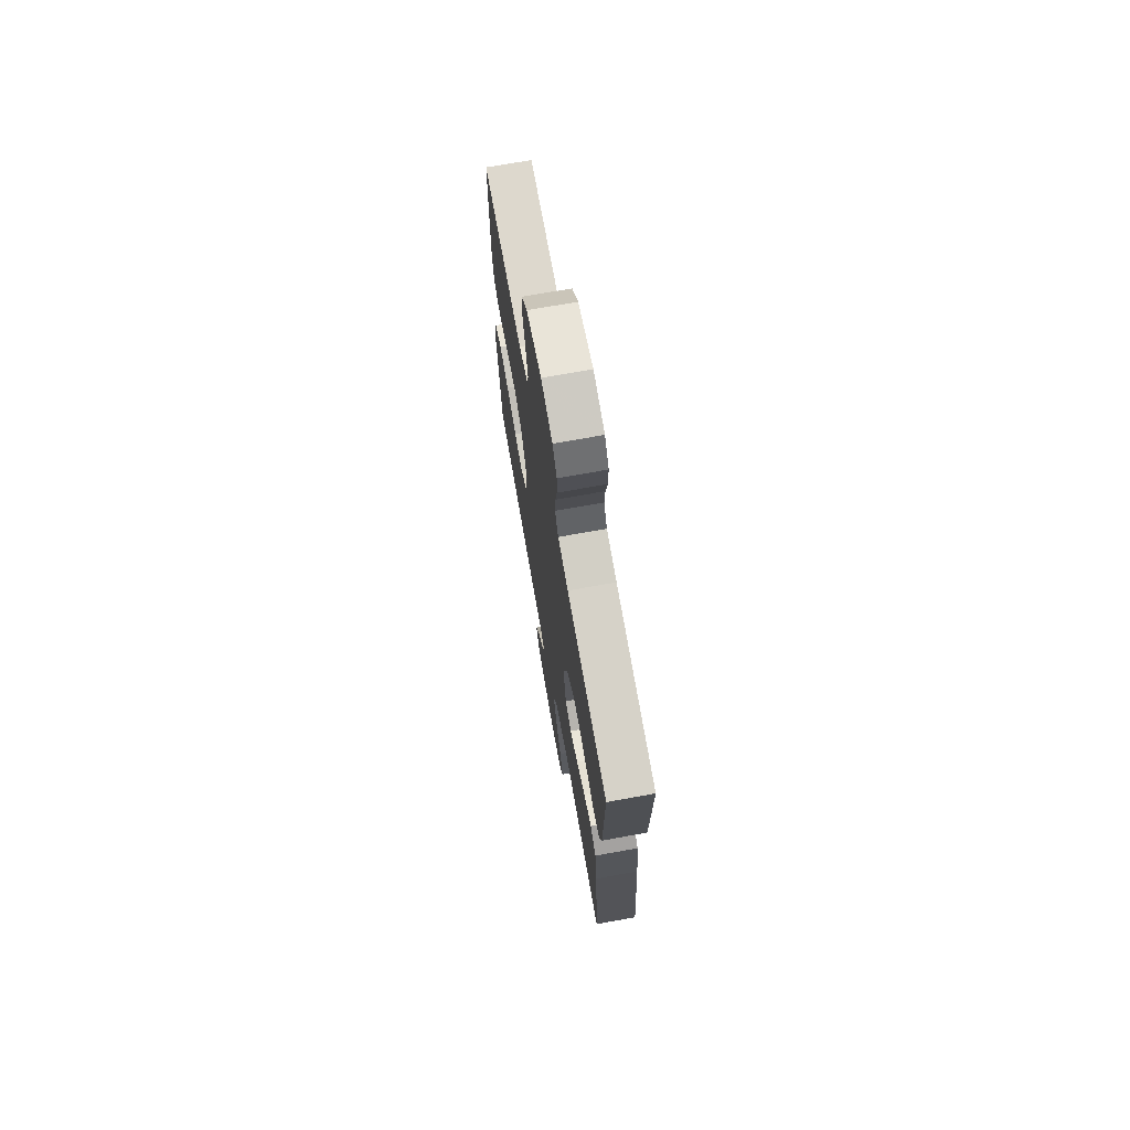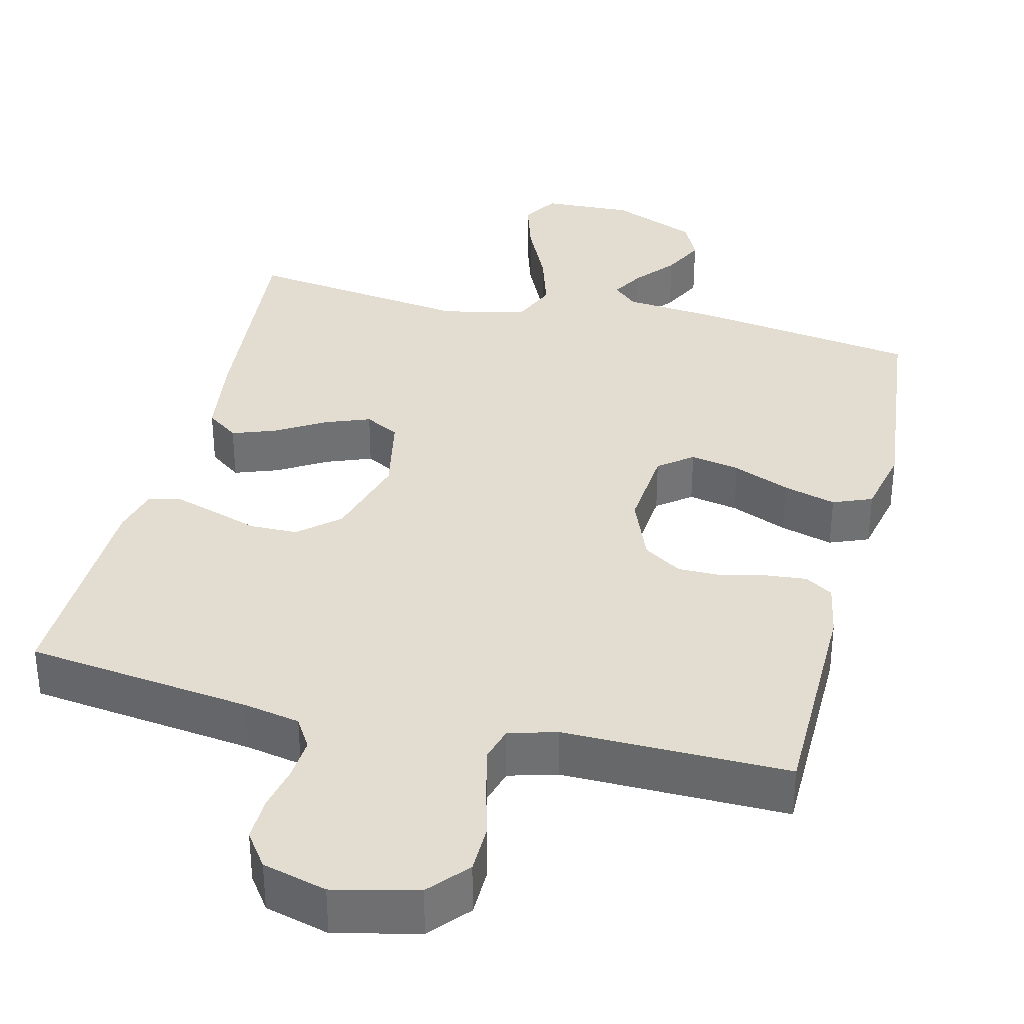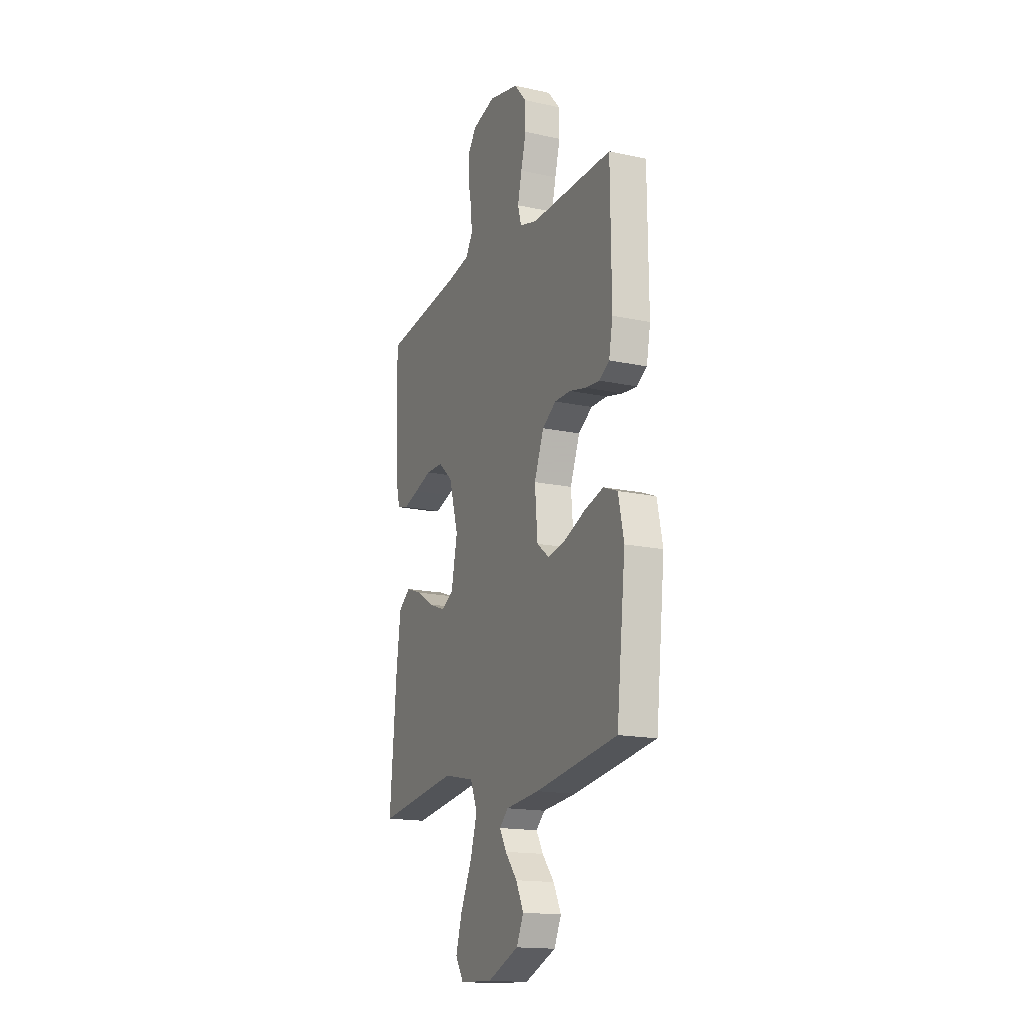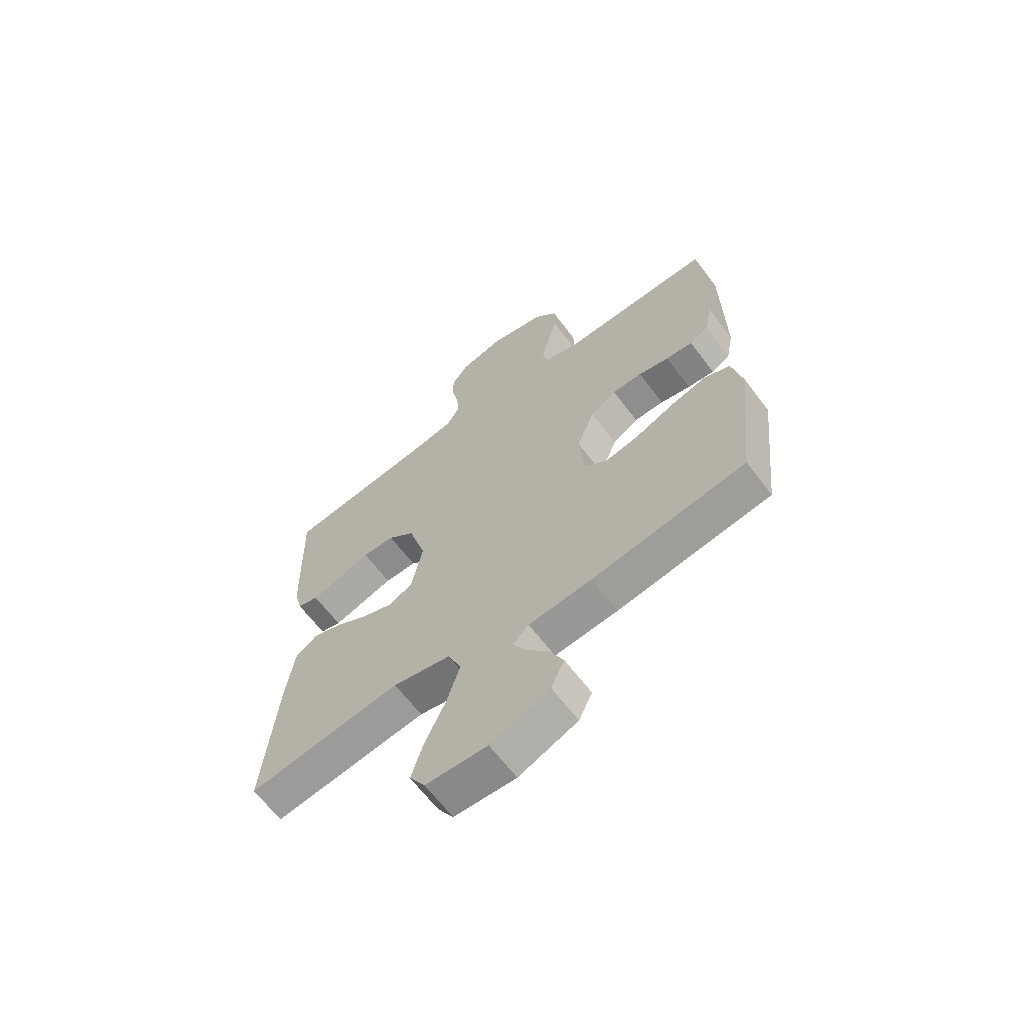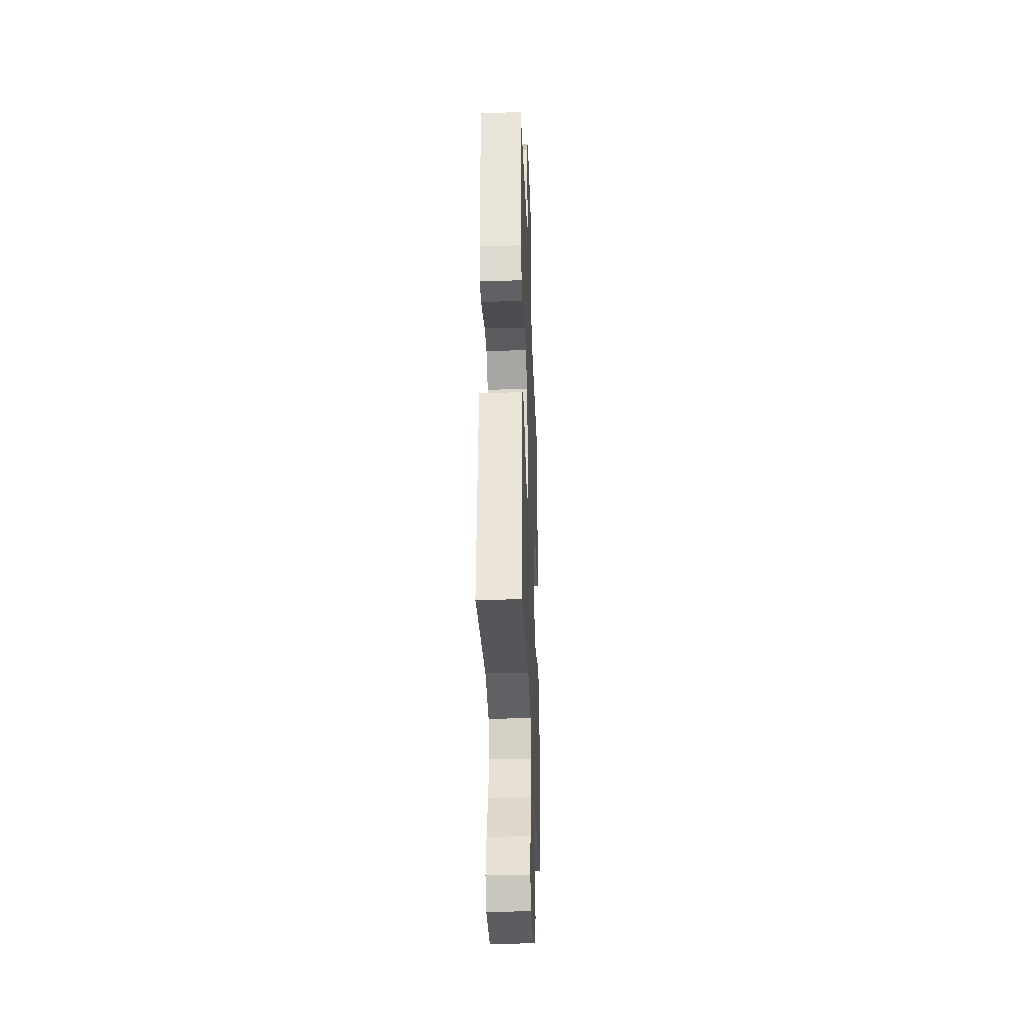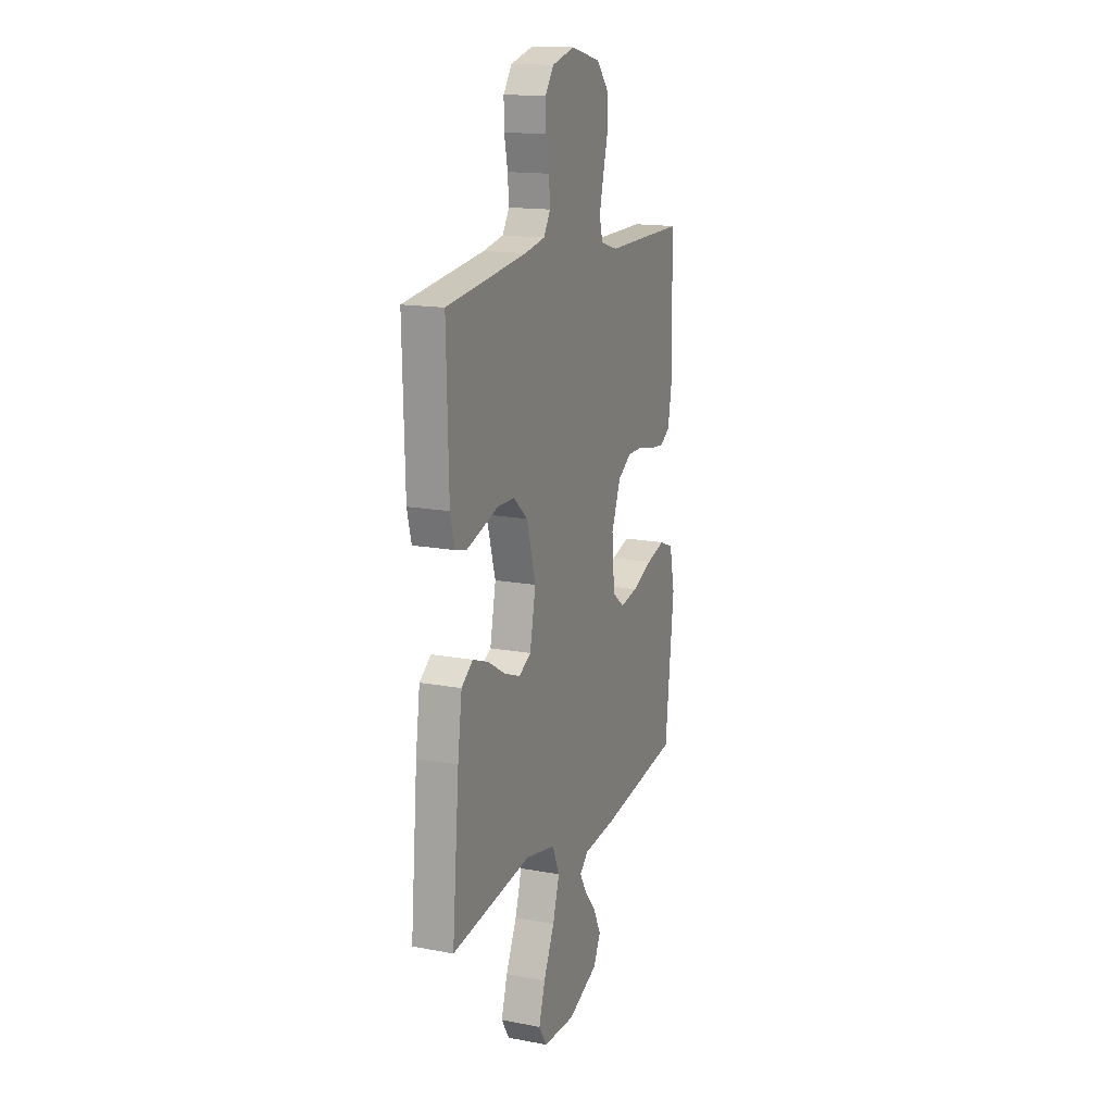
<metadata>
{"format":"obj","ext":"obj","renderer":"f3d","projection":"perspective","resolution":1024,"background":"white","views":[{"elev":71.5,"azim":-100.2,"up":"+Z"},{"elev":35.2,"azim":13.8,"up":"+Y"},{"elev":-16.5,"azim":66.0,"up":"+Z"},{"elev":-64.8,"azim":37.1,"up":"+Z"},{"elev":-33.4,"azim":-87.8,"up":"+Z"},{"elev":15.4,"azim":-68.3,"up":"+Z"}]}
</metadata>
<code>
v 0.5 0.07 -0.5
v 0.2 0.07 -0.545
v 0.076 0.07 -0.557
v 0.044 0.07 -0.587
v 0.069 0.07 -0.631
v 0.113 0.07 -0.684
v 0.141 0.07 -0.741
v 0.115 0.07 -0.796
v 0 0.07 -0.844
v -0.12 0.07 -0.839
v -0.15 0.07 -0.791
v -0.127 0.07 -0.715
v -0.086 0.07 -0.627
v -0.061 0.07 -0.545
v -0.087 0.07 -0.483
v -0.2 0.07 -0.459
v -0.5 0.07 -0.5
v -0.474 0.07 -0.2
v -0.458 0.07 -0.083
v -0.415 0.07 -0.051
v -0.357 0.07 -0.072
v -0.292 0.07 -0.111
v -0.232 0.07 -0.134
v -0.186 0.07 -0.109
v -0.164 0.07 0
v -0.198 0.07 0.118
v -0.251 0.07 0.164
v -0.314 0.07 0.165
v -0.378 0.07 0.144
v -0.435 0.07 0.126
v -0.476 0.07 0.137
v -0.492 0.07 0.2
v -0.5 0.07 0.5
v -0.2 0.07 0.539
v -0.124 0.07 0.554
v -0.099 0.07 0.595
v -0.103 0.07 0.651
v -0.116 0.07 0.713
v -0.117 0.07 0.771
v -0.085 0.07 0.816
v 0 0.07 0.839
v 0.111 0.07 0.813
v 0.156 0.07 0.761
v 0.157 0.07 0.695
v 0.138 0.07 0.624
v 0.123 0.07 0.56
v 0.136 0.07 0.514
v 0.2 0.07 0.496
v 0.5 0.07 0.5
v 0.503 0.07 0.2
v 0.489 0.07 0.126
v 0.452 0.07 0.103
v 0.399 0.07 0.108
v 0.339 0.07 0.122
v 0.28 0.07 0.122
v 0.229 0.07 0.089
v 0.194 0.07 0
v 0.204 0.07 -0.115
v 0.249 0.07 -0.15
v 0.315 0.07 -0.137
v 0.391 0.07 -0.105
v 0.461 0.07 -0.085
v 0.513 0.07 -0.106
v 0.533 0.07 -0.2
v 0.5 0 -0.5
v 0.2 0 -0.545
v 0.076 0 -0.557
v 0.044 0 -0.587
v 0.069 0 -0.631
v 0.113 0 -0.684
v 0.141 0 -0.741
v 0.115 0 -0.796
v 0 0 -0.844
v -0.12 0 -0.839
v -0.15 0 -0.791
v -0.127 0 -0.715
v -0.086 0 -0.627
v -0.061 0 -0.545
v -0.087 0 -0.483
v -0.2 0 -0.459
v -0.5 0 -0.5
v -0.474 0 -0.2
v -0.458 0 -0.083
v -0.415 0 -0.051
v -0.357 0 -0.072
v -0.292 0 -0.111
v -0.232 0 -0.134
v -0.186 0 -0.109
v -0.164 0 0
v -0.198 0 0.118
v -0.251 0 0.164
v -0.314 0 0.165
v -0.378 0 0.144
v -0.435 0 0.126
v -0.476 0 0.137
v -0.492 0 0.2
v -0.5 0 0.5
v -0.2 0 0.539
v -0.124 0 0.554
v -0.099 0 0.595
v -0.103 0 0.651
v -0.116 0 0.713
v -0.117 0 0.771
v -0.085 0 0.816
v 0 0 0.839
v 0.111 0 0.813
v 0.156 0 0.761
v 0.157 0 0.695
v 0.138 0 0.624
v 0.123 0 0.56
v 0.136 0 0.514
v 0.2 0 0.496
v 0.5 0 0.5
v 0.503 0 0.2
v 0.489 0 0.126
v 0.452 0 0.103
v 0.399 0 0.108
v 0.339 0 0.122
v 0.28 0 0.122
v 0.229 0 0.089
v 0.194 0 0
v 0.204 0 -0.115
v 0.249 0 -0.15
v 0.315 0 -0.137
v 0.391 0 -0.105
v 0.461 0 -0.085
v 0.513 0 -0.106
v 0.533 0 -0.2
f 1 2 3
f 64 1 3
f 63 64 3
f 62 63 3
f 61 62 3
f 60 61 3
f 59 60 3 4
f 58 59 4
f 57 58 4
f 52 53 54
f 51 52 54
f 50 51 54
f 49 50 54
f 48 49 54
f 47 48 54 55
f 43 44 45
f 42 43 45
f 41 42 45
f 40 41 45
f 39 40 45
f 38 39 45
f 37 38 45
f 36 37 45 46
f 35 36 46 47
f 32 33 34
f 31 32 34
f 30 31 34
f 29 30 34
f 28 29 34
f 34 35 47
f 28 34 47
f 27 28 47
f 20 21 22
f 19 20 22
f 18 19 22
f 17 18 22
f 16 17 22
f 15 16 22 23
f 14 15 23 24
f 11 12 13
f 10 11 13
f 9 10 13
f 8 9 13
f 7 8 13
f 6 7 13
f 5 6 13
f 4 5 13 14
f 14 24 25
f 4 14 25
f 57 4 25
f 47 55 56
f 27 47 56
f 26 27 56
f 25 26 56 57
f 67 66 65
f 67 65 128
f 67 128 127
f 67 127 126
f 67 126 125
f 67 125 124
f 68 67 124 123
f 68 123 122
f 68 122 121
f 118 117 116
f 118 116 115
f 118 115 114
f 118 114 113
f 118 113 112
f 119 118 112 111
f 109 108 107
f 109 107 106
f 109 106 105
f 109 105 104
f 109 104 103
f 109 103 102
f 109 102 101
f 110 109 101 100
f 111 110 100 99
f 98 97 96
f 98 96 95
f 98 95 94
f 98 94 93
f 98 93 92
f 111 99 98
f 111 98 92
f 111 92 91
f 86 85 84
f 86 84 83
f 86 83 82
f 86 82 81
f 86 81 80
f 87 86 80 79
f 88 87 79 78
f 77 76 75
f 77 75 74
f 77 74 73
f 77 73 72
f 77 72 71
f 77 71 70
f 77 70 69
f 78 77 69 68
f 89 88 78
f 89 78 68
f 89 68 121
f 120 119 111
f 120 111 91
f 120 91 90
f 121 120 90 89
f 1 65 66 2
f 2 66 67 3
f 3 67 68 4
f 4 68 69 5
f 5 69 70 6
f 6 70 71 7
f 7 71 72 8
f 8 72 73 9
f 9 73 74 10
f 10 74 75 11
f 11 75 76 12
f 12 76 77 13
f 13 77 78 14
f 14 78 79 15
f 15 79 80 16
f 16 80 81 17
f 17 81 82 18
f 18 82 83 19
f 19 83 84 20
f 20 84 85 21
f 21 85 86 22
f 22 86 87 23
f 23 87 88 24
f 24 88 89 25
f 25 89 90 26
f 26 90 91 27
f 27 91 92 28
f 28 92 93 29
f 29 93 94 30
f 30 94 95 31
f 31 95 96 32
f 32 96 97 33
f 33 97 98 34
f 34 98 99 35
f 35 99 100 36
f 36 100 101 37
f 37 101 102 38
f 38 102 103 39
f 39 103 104 40
f 40 104 105 41
f 41 105 106 42
f 42 106 107 43
f 43 107 108 44
f 44 108 109 45
f 45 109 110 46
f 46 110 111 47
f 47 111 112 48
f 48 112 113 49
f 49 113 114 50
f 50 114 115 51
f 51 115 116 52
f 52 116 117 53
f 53 117 118 54
f 54 118 119 55
f 55 119 120 56
f 56 120 121 57
f 57 121 122 58
f 58 122 123 59
f 59 123 124 60
f 60 124 125 61
f 61 125 126 62
f 62 126 127 63
f 63 127 128 64
f 64 128 65 1

</code>
